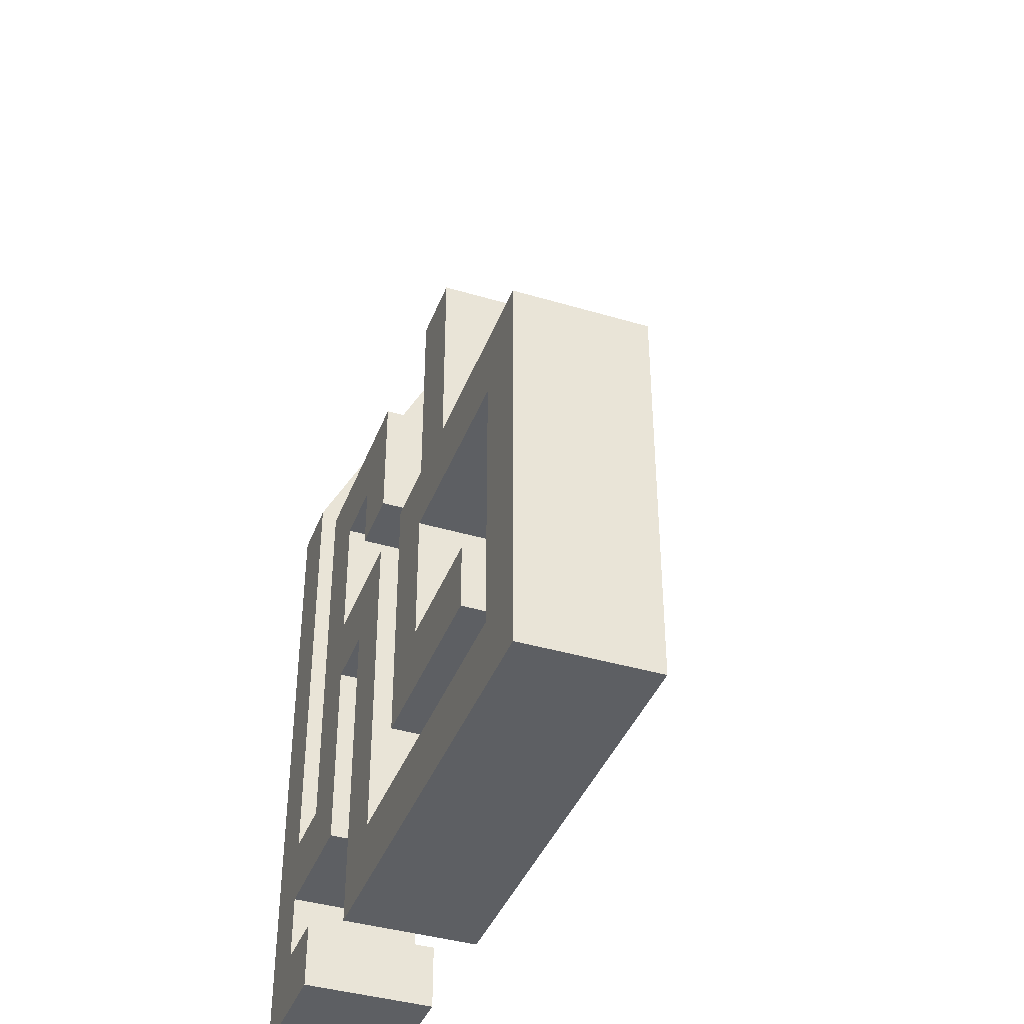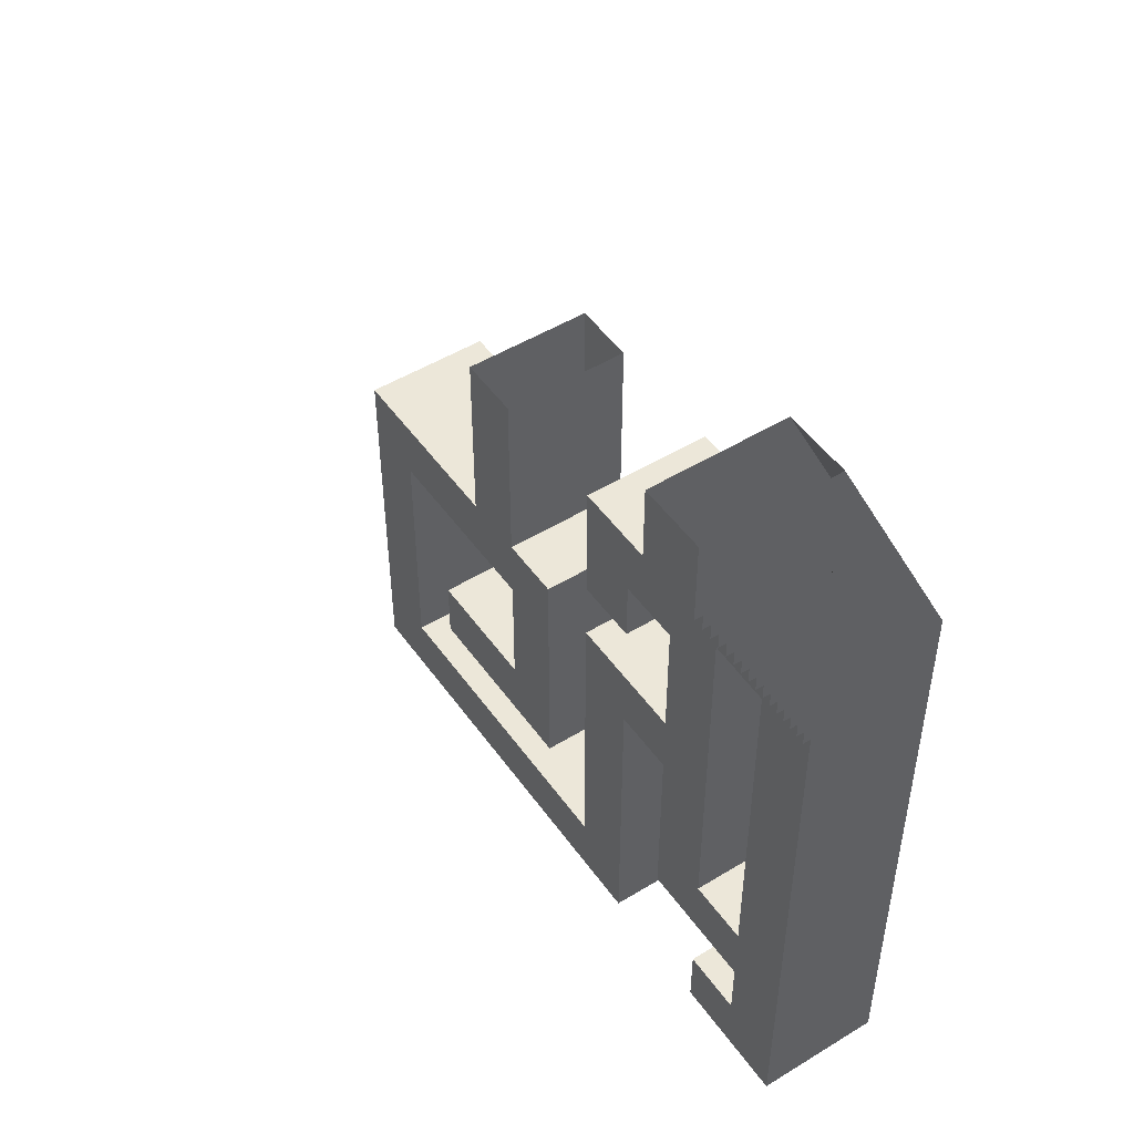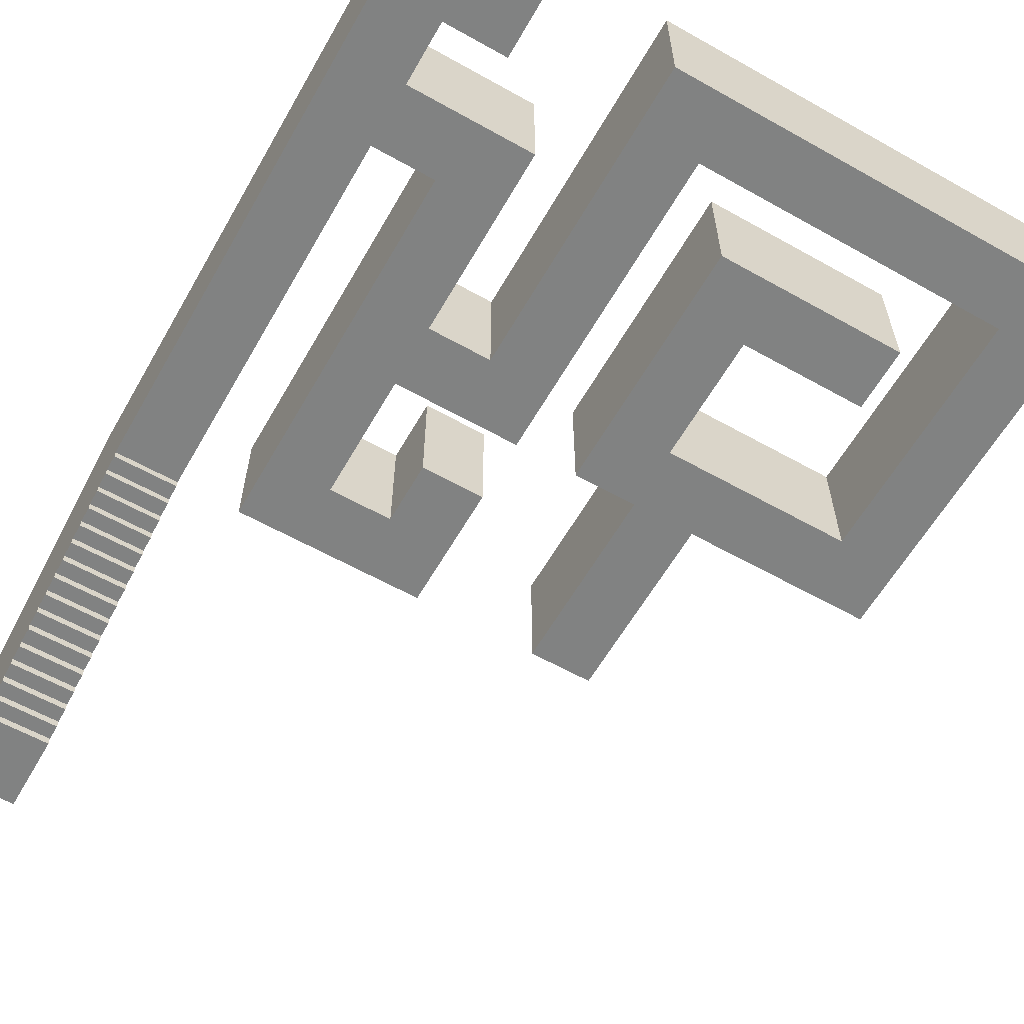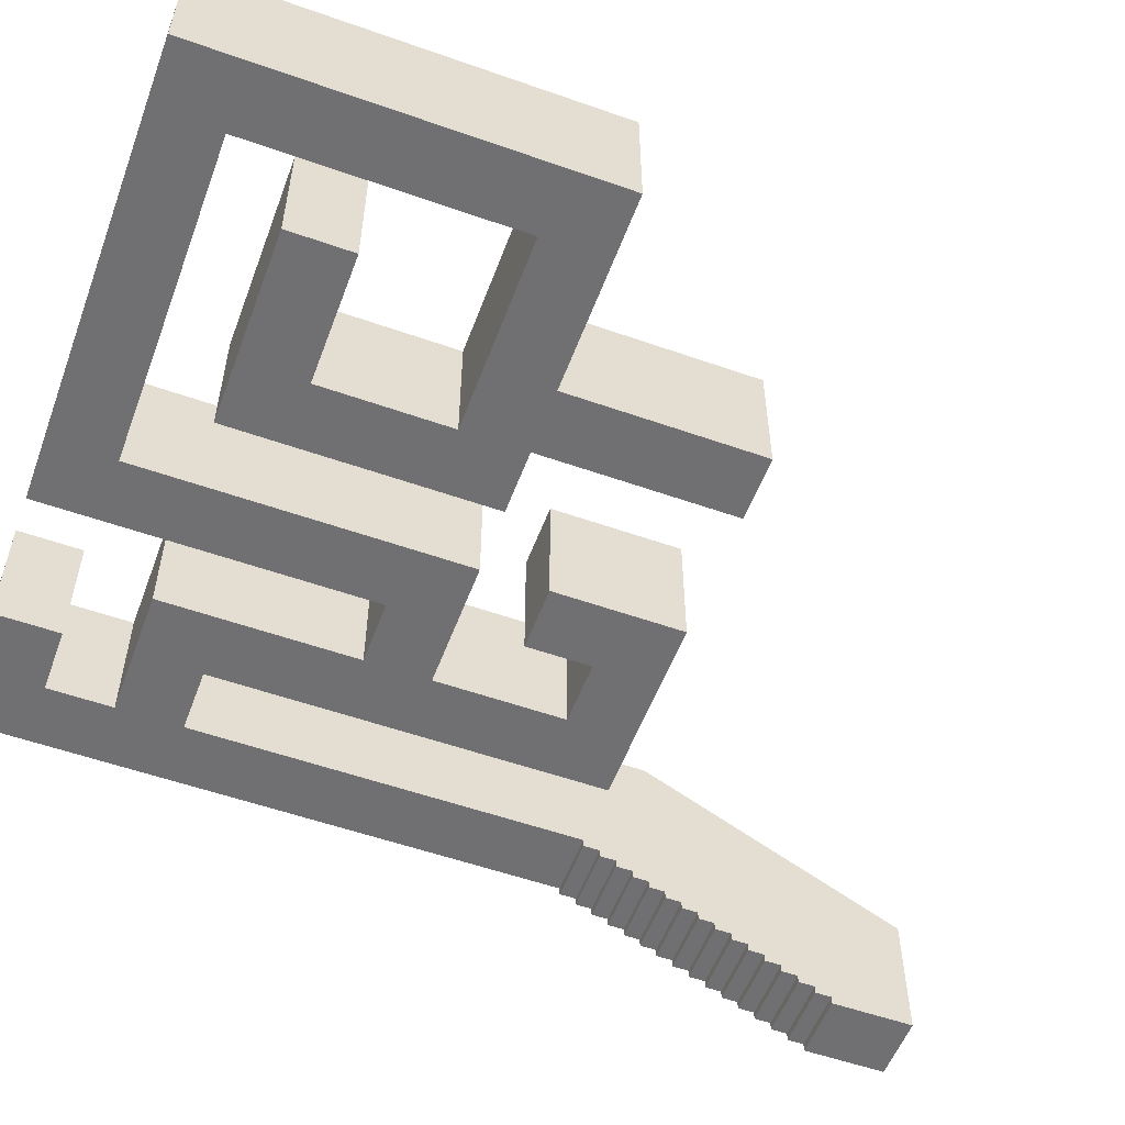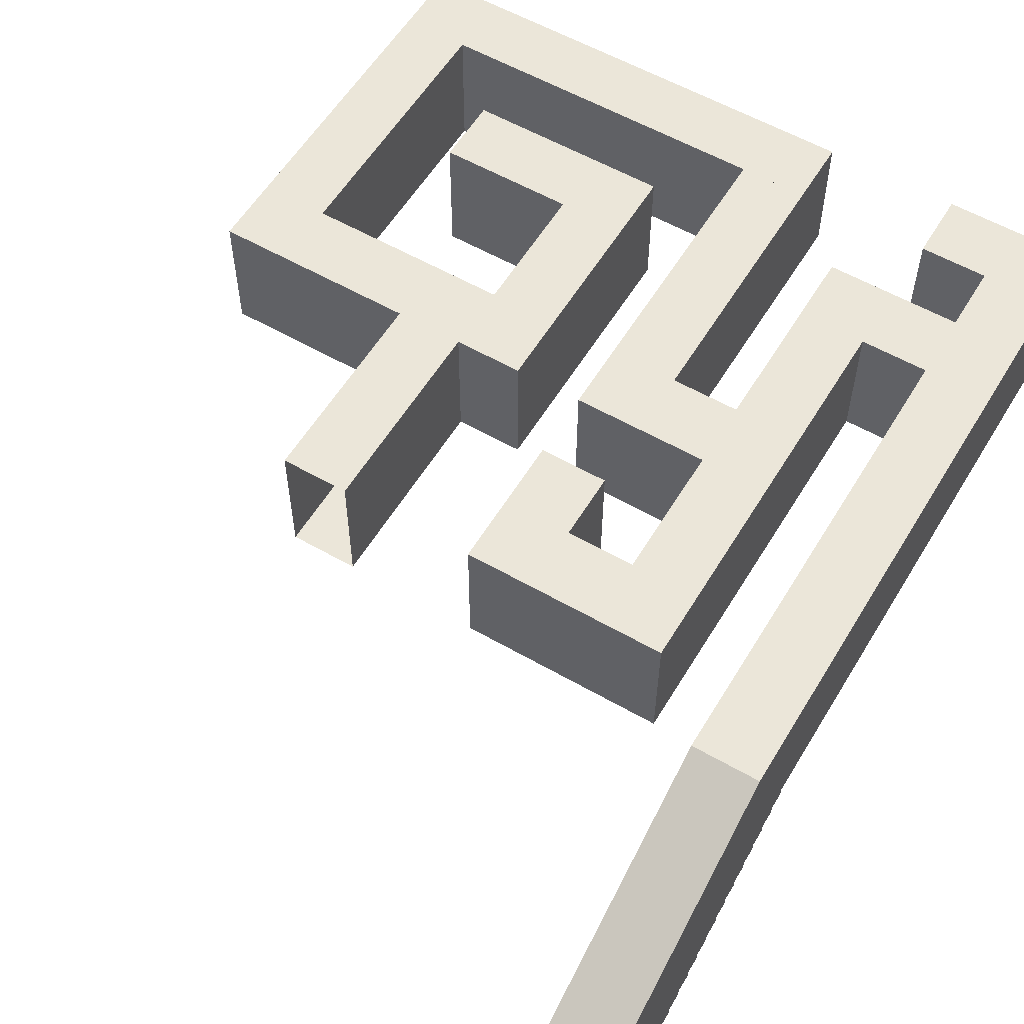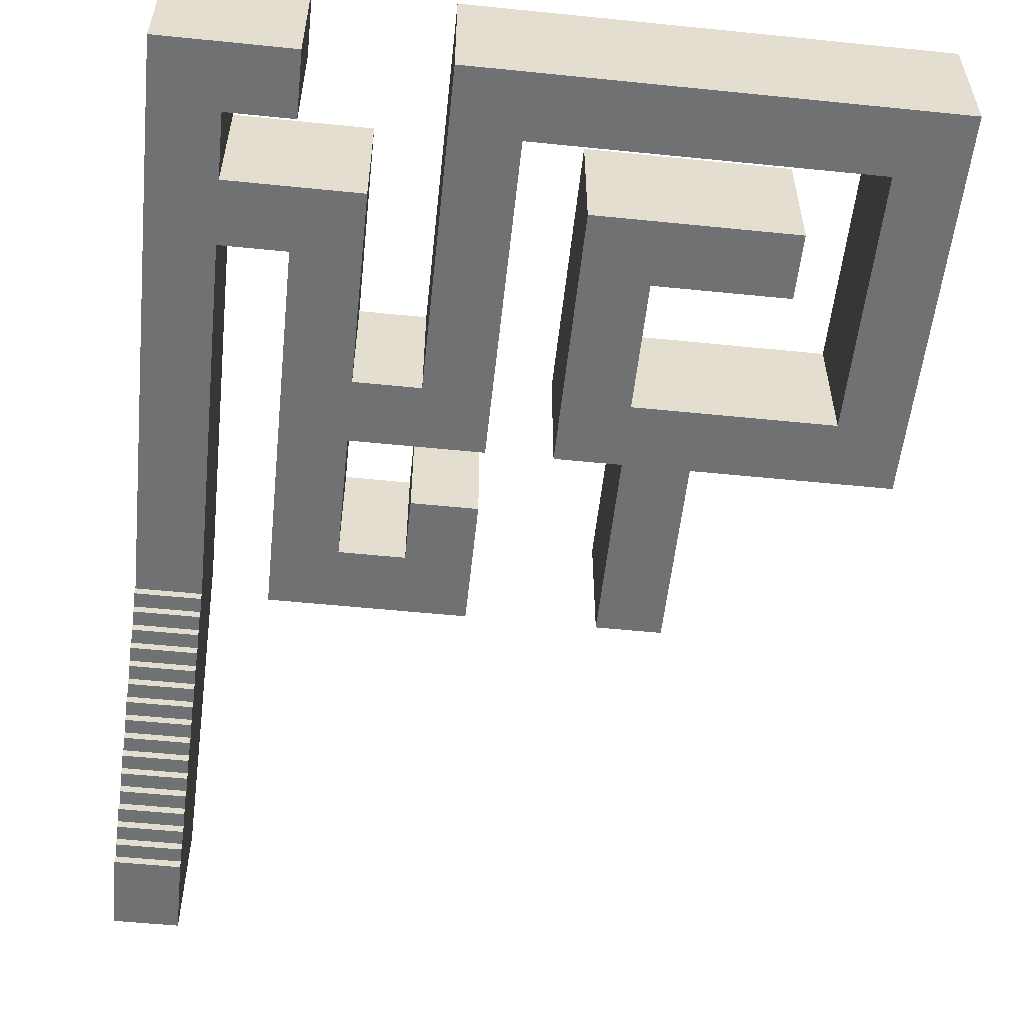
<metadata>
{"format":"obj","ext":"obj","renderer":"f3d","projection":"perspective","resolution":1024,"background":"white","views":[{"elev":-40.4,"azim":-110.1,"up":"+Z"},{"elev":49.6,"azim":56.0,"up":"+Z"},{"elev":-60.6,"azim":150.2,"up":"+Y"},{"elev":-55.0,"azim":-110.4,"up":"+Y"},{"elev":57.2,"azim":30.9,"up":"+Y"},{"elev":-55.1,"azim":173.9,"up":"+Y"}]}
</metadata>
<code>
v 4 0 1
v 6 0 1
v 6 -2 1
v 4 -2 1
v 5 0 0
v 4 0 0
v 4 -2 0
v 5 -2 0
v 8 0 1
v 8 0 2
v 7 0 2
v 7 0 1
v 8 -2.25 1.25
v 8 -2.125 1.25
v 7 -2.125 1.25
v 7 -2.25 1.25
v 7 -2.125 1
v 8 -2.125 1
v 8 -2.375 1.5
v 8 -2.25 1.5
v 7 -2.25 1.5
v 7 -2.375 1.5
v 8 -2.5 1.75
v 8 -2.375 1.75
v 7 -2.375 1.75
v 7 -2.5 1.75
v 8 -2.625 2
v 8 -2.5 2
v 7 -2.5 2
v 7 -2.625 2
v 8 -2.75 2.25
v 8 -2.625 2.25
v 7 -2.625 2.25
v 7 -2.75 2.25
v 8 -2.875 2.5
v 8 -2.75 2.5
v 7 -2.75 2.5
v 7 -2.875 2.5
v 8 -3 2.75
v 8 -2.875 2.75
v 7 -2.875 2.75
v 7 -3 2.75
v 8 -3.125 3
v 8 -3 3
v 7 -3 3
v 7 -3.125 3
v 8 -3.25 3.25
v 8 -3.125 3.25
v 7 -3.125 3.25
v 7 -3.25 3.25
v 8 -3.375 3.5
v 8 -3.25 3.5
v 7 -3.25 3.5
v 7 -3.375 3.5
v 8 -3.5 3.75
v 8 -3.375 3.75
v 7 -3.375 3.75
v 7 -3.5 3.75
v 7 -2 1
v 7 -2 1.25
v 7 -2 1.5
v 7 -2 1.75
v 7 -2 2
v 7 -2 2.25
v 7 -2 2.5
v 7 -2 2.75
v 7 -2 3
v 7 -2 3.25
v 7 -2 3.5
v 7 -2 3.75
v 7 -3.5 4
v 7 -2 4
v 7 -3 4
v 7 -1 2
v 7 -1 1
v 7 -3.625 4.25
v 8 -3.625 4.25
v 8 -3.625 4
v 7 -3.625 4
v 8 -3.75 4.25
v 7 -3.75 4.25
v 8 -3.5 4
v 7 -3.75 4.5
v 8 -3.75 4.5
v 8 -3.875 4.5
v 7 -3.875 4.5
v 7 -3.875 4.75
v 8 -3.875 4.75
v 8 -4 4.75
v 7 -4 4.75
v 7 -4 5
v 8 -4 5
v 8 -2 6
v 7 -2 6
v 7 -4 6
v 8 -4 6
v 8 -2 1.25
v 8 -2 1
v 8 -2 1.5
v 8 -2 1.75
v 8 -2 2
v 8 -2 2.25
v 8 -2 2.5
v 8 -2 2.75
v 8 -2 3
v 8 -2 3.25
v 8 -2 3.5
v 8 -2 3.75
v 8 -3 4
v 8 -2 4
v 8 -3.875 5
v 8 -3.75 5
v 8 -3.625 5
v 8 -3 5
v 8 -3 6
v 7 -3.875 5
v 7 -3.75 5
v 7 -3.625 5
v 7 -3 5
v 7 -3 6
v 8 0 0
v 8 -2 0
v 0 0 0
v 0 0 1
v 0 -2 1
v 0 -2 0
v 0 -2 -2
v 0 0 -2
v 1 -2 -2
v 1 -2 0
v 1 0 0
v 1 0 -2
v 2 -2 -3
v 2 -2 -2
v 2 0 -2
v 2 0 -3
v -1 0 -3
v -1 -2 -3
v 0 -2 -3
v 1 -2 -3
v 1 0 -3
v 0 0 -3
v -1 -2 -2
v -1 0 -2
v -3 -2 -3
v -3 0 -3
v -3 0 -2
v -3 -2 -2
v -2 -2 -3
v -2 0 -3
v 1 0 -5
v 1 -2 -5
v 2 -2 -6
v 2 0 -6
v 1 -2 -6
v 1 0 -6
v -1 -2 -6
v -1 0 -6
v -1 0 -5
v -1 -2 -5
v 0 -2 -6
v 0 0 -6
v 0 -2 -5
v 0 0 -5
v -3 -2 -7
v -3 0 -7
v -2 -2 -7
v -2 0 -7
v -3 -2 -8
v -3 0 -8
v 4 -2 -8
v 4 -2 -7
v 4 0 -7
v 4 0 -8
v -2 -2 -8
v -1 -2 -8
v 0 -2 -8
v 1 -2 -8
v 2 -2 -8
v 2 0 -8
v 1 0 -8
v 0 0 -8
v -1 0 -8
v -2 0 -8
v -1 0 -7
v -1 -2 -7
v 0 0 -7
v 0 -2 -7
v 1 0 -7
v 2 0 -7
v 3 0 -7
v 3 -2 -7
v 2 -2 -7
v 1 -2 -7
v 3 0 -3
v 3 -2 -3
v 4 -2 -3
v 4 0 -3
v 3 0 -2
v 3 -2 -2
v 6 -2 -3
v 6 -2 -2
v 6 0 -2
v 6 0 -3
v 5 -2 -3
v 5 0 -3
v 5 -2 -2
v 4 -2 -2
v 4 0 -2
v 5 0 -2
v 6 -2 0
v 6 0 0
v 1 -2 1
v 1 0 1
v 3 -2 1
v 3 -2 0
v 3 -2 -1
v 3 0 -1
v 3 0 0
v 3 0 1
v 4 -2 -1
v 4 0 -1
v 5 -2 -5
v 5 0 -5
v 6 -2 -5
v 6 0 -5
v 5 -2 -6
v 5 0 -6
v 8 -2 -6
v 8 -2 -5
v 8 0 -5
v 8 0 -6
v 6 -2 -6
v 7 -2 -6
v 7 0 -6
v 6 0 -6
v 7 0 -5
v 7 -2 -5
v 7 0 -7
v 7 -2 -7
v 8 -2 -8
v 8 0 -8
v 7 -2 -8
v 7 0 -8
v 6 -2 -8
v 6 0 -8
v 6 0 -7
v 6 -2 -7
v 7 0 0
v 7 -2 0
g Group
f 2 3 4
f 1 2 4
f 6 7 8
f 5 6 8
f 59 60 15
f 17 59 15
f 15 60 61
f 16 15 61
f 21 16 61
f 21 61 62
f 22 21 62
f 25 22 62
f 25 62 63
f 26 25 63
f 29 26 63
f 29 63 64
f 30 29 64
f 33 30 64
f 33 64 65
f 34 33 65
f 37 34 65
f 37 65 66
f 38 37 66
f 41 38 66
f 41 66 67
f 42 41 67
f 45 42 67
f 46 45 67
f 49 46 67
f 68 49 67
f 50 49 68
f 53 50 68
f 69 53 68
f 54 53 69
f 57 54 69
f 70 57 69
f 70 72 73
f 57 70 73
f 58 57 73
f 71 58 73
f 75 12 11
f 74 75 11
f 60 59 75
f 61 60 75
f 62 61 75
f 63 62 75
f 74 63 75
f 97 98 18
f 14 97 18
f 13 20 99
f 14 13 99
f 97 14 99
f 19 24 100
f 20 19 100
f 99 20 100
f 23 28 101
f 24 23 101
f 100 24 101
f 27 32 102
f 28 27 102
f 101 28 102
f 31 36 103
f 32 31 103
f 102 32 103
f 35 40 104
f 36 35 104
f 103 36 104
f 39 44 105
f 40 39 105
f 104 40 105
f 43 48 106
f 44 43 106
f 105 44 106
f 47 52 107
f 48 47 107
f 106 48 107
f 51 56 108
f 52 51 108
f 107 52 108
f 82 109 110
f 55 82 110
f 56 55 110
f 108 56 110
f 88 89 92
f 111 88 92
f 88 111 112
f 85 88 112
f 84 85 112
f 112 113 77
f 84 112 77
f 80 84 77
f 114 109 82
f 113 114 82
f 77 113 82
f 78 77 82
f 111 92 96
f 112 111 96
f 113 112 96
f 114 113 96
f 115 114 96
f 114 115 93
f 109 114 93
f 110 109 93
f 116 91 90
f 87 116 90
f 86 83 117
f 87 86 117
f 116 87 117
f 81 76 118
f 83 81 118
f 117 83 118
f 71 73 119
f 79 71 119
f 76 79 119
f 118 76 119
f 119 120 95
f 118 119 95
f 117 118 95
f 116 117 95
f 91 116 95
f 73 72 94
f 119 73 94
f 120 119 94
f 66 65 64
f 67 66 64
f 68 67 64
f 69 68 64
f 70 69 64
f 72 70 64
f 94 72 64
f 11 94 64
f 74 11 64
f 63 74 64
f 108 110 93
f 107 108 93
f 106 107 93
f 105 106 93
f 104 105 93
f 103 104 93
f 102 103 93
f 101 102 93
f 10 101 93
f 100 101 10
f 99 100 10
f 97 99 10
f 98 97 10
f 9 98 10
f 9 121 122
f 98 9 122
f 124 125 126
f 123 124 126
f 128 123 126
f 127 128 126
f 130 131 132
f 129 130 132
f 134 135 136
f 133 134 136
f 140 141 142
f 139 140 142
f 138 139 142
f 137 138 142
f 135 134 129
f 132 135 129
f 144 128 127
f 143 144 127
f 146 147 148
f 145 146 148
f 138 137 150
f 149 138 150
f 147 144 143
f 148 147 143
f 141 140 152
f 151 141 152
f 133 136 154
f 153 133 154
f 153 154 156
f 155 153 156
f 158 159 160
f 157 158 160
f 155 156 162
f 161 155 162
f 157 161 162
f 158 157 162
f 159 164 151
f 160 159 151
f 163 160 151
f 152 163 151
f 166 146 145
f 165 166 145
f 149 150 168
f 167 149 168
f 170 166 165
f 169 170 165
f 172 173 174
f 171 172 174
f 182 183 184
f 181 182 184
f 180 181 184
f 174 180 184
f 171 174 184
f 179 171 184
f 178 179 184
f 177 178 184
f 176 177 184
f 175 176 184
f 169 175 184
f 170 169 184
f 185 186 167
f 168 185 167
f 187 188 186
f 185 187 186
f 192 193 194
f 191 192 194
f 190 191 194
f 189 190 194
f 187 189 194
f 188 187 194
f 191 195 196
f 192 191 196
f 197 198 173
f 172 197 173
f 195 199 200
f 196 195 200
f 202 203 204
f 201 202 204
f 205 206 198
f 197 205 198
f 199 209 210
f 200 199 210
f 208 200 210
f 207 208 210
f 210 5 8
f 207 210 8
f 211 212 203
f 202 211 203
f 214 131 130
f 213 214 130
f 218 219 220
f 217 218 220
f 216 217 220
f 215 216 220
f 7 6 222
f 221 7 222
f 221 222 218
f 217 221 218
f 220 1 4
f 215 220 4
f 224 206 205
f 223 224 205
f 201 204 226
f 225 201 226
f 228 224 223
f 227 228 223
f 230 231 232
f 229 230 232
f 234 235 236
f 233 234 236
f 227 233 236
f 228 227 236
f 237 238 225
f 226 237 225
f 235 234 240
f 239 235 240
f 229 232 242
f 241 229 242
f 241 242 244
f 243 241 244
f 246 247 248
f 245 246 248
f 243 244 246
f 245 243 246
f 247 239 240
f 248 247 240
f 237 249 250
f 238 237 250
f 122 121 231
f 230 122 231
f 2 212 211
f 3 2 211
f 12 75 59
f 249 12 59
f 250 249 59
g Group
f 10 11 12
f 9 10 12
f 14 15 16
f 13 14 16
f 15 14 18
f 17 15 18
f 20 21 22
f 19 20 22
f 21 20 13
f 16 21 13
f 24 25 26
f 23 24 26
f 25 24 19
f 22 25 19
f 28 29 30
f 27 28 30
f 29 28 23
f 26 29 23
f 32 33 34
f 31 32 34
f 33 32 27
f 30 33 27
f 36 37 38
f 35 36 38
f 37 36 31
f 34 37 31
f 40 41 42
f 39 40 42
f 41 40 35
f 38 41 35
f 44 45 46
f 43 44 46
f 45 44 39
f 42 45 39
f 48 49 50
f 47 48 50
f 49 48 43
f 46 49 43
f 52 53 54
f 51 52 54
f 53 52 47
f 50 53 47
f 56 57 58
f 55 56 58
f 57 56 51
f 54 57 51
f 77 78 79
f 76 77 79
f 77 76 81
f 80 77 81
f 82 55 58
f 71 82 58
f 82 71 79
f 78 82 79
f 84 80 81
f 83 84 81
f 84 83 86
f 85 84 86
f 88 85 86
f 87 88 86
f 88 87 90
f 89 88 90
f 92 89 90
f 91 92 90
f 10 93 94
f 11 10 94
f 95 96 92
f 91 95 92
f 6 1 220
f 219 6 220
f 5 212 2
f 6 5 2
f 1 6 2
f 131 214 124
f 123 131 124
f 151 164 162
f 156 151 162
f 189 187 182
f 181 189 182
f 132 128 142
f 141 132 142
f 131 123 128
f 132 131 128
f 135 132 141
f 136 135 141
f 190 189 181
f 180 190 181
f 136 141 151
f 154 136 151
f 156 154 151
f 222 6 219
f 218 222 219
f 195 198 209
f 199 195 209
f 191 173 198
f 195 191 198
f 173 191 190
f 174 173 190
f 180 174 190
f 203 212 5
f 210 203 5
f 203 210 209
f 204 203 209
f 206 204 209
f 198 206 209
f 204 206 224
f 226 204 224
f 236 226 224
f 228 236 224
f 236 235 237
f 226 236 237
f 246 244 239
f 247 246 239
f 239 244 242
f 235 239 242
f 232 235 242
f 235 232 231
f 237 235 231
f 249 237 231
f 121 249 231
f 121 9 12
f 249 121 12
f 137 142 128
f 144 137 128
f 158 162 164
f 159 158 164
f 183 182 187
f 185 183 187
f 146 150 137
f 147 146 137
f 144 147 137
f 150 146 166
f 168 150 166
f 184 168 166
f 170 184 166
f 184 183 185
f 168 184 185
f 216 215 4
f 7 216 4
f 8 7 4
f 211 8 4
f 3 211 4
f 126 125 213
f 130 126 213
f 163 152 155
f 161 163 155
f 188 194 178
f 177 188 178
f 127 129 140
f 139 127 140
f 126 130 129
f 127 126 129
f 129 134 133
f 140 129 133
f 194 193 179
f 178 194 179
f 152 140 133
f 155 152 133
f 153 155 133
f 216 7 221
f 217 216 221
f 200 208 197
f 196 200 197
f 196 197 172
f 192 196 172
f 193 192 172
f 179 193 172
f 171 179 172
f 8 211 202
f 207 8 202
f 208 207 202
f 197 208 202
f 205 197 202
f 201 205 202
f 205 201 225
f 223 205 225
f 227 223 225
f 233 227 225
f 225 238 234
f 233 225 234
f 248 240 243
f 245 248 243
f 240 234 229
f 243 240 229
f 241 243 229
f 250 122 230
f 238 250 230
f 234 238 230
f 229 234 230
f 59 98 122
f 250 59 122
f 143 127 139
f 138 143 139
f 160 163 161
f 157 160 161
f 186 188 177
f 176 186 177
f 145 148 143
f 149 145 143
f 138 149 143
f 145 149 167
f 165 145 167
f 169 165 167
f 175 169 167
f 167 186 176
f 175 167 176
f 18 98 59
f 17 18 59

</code>
